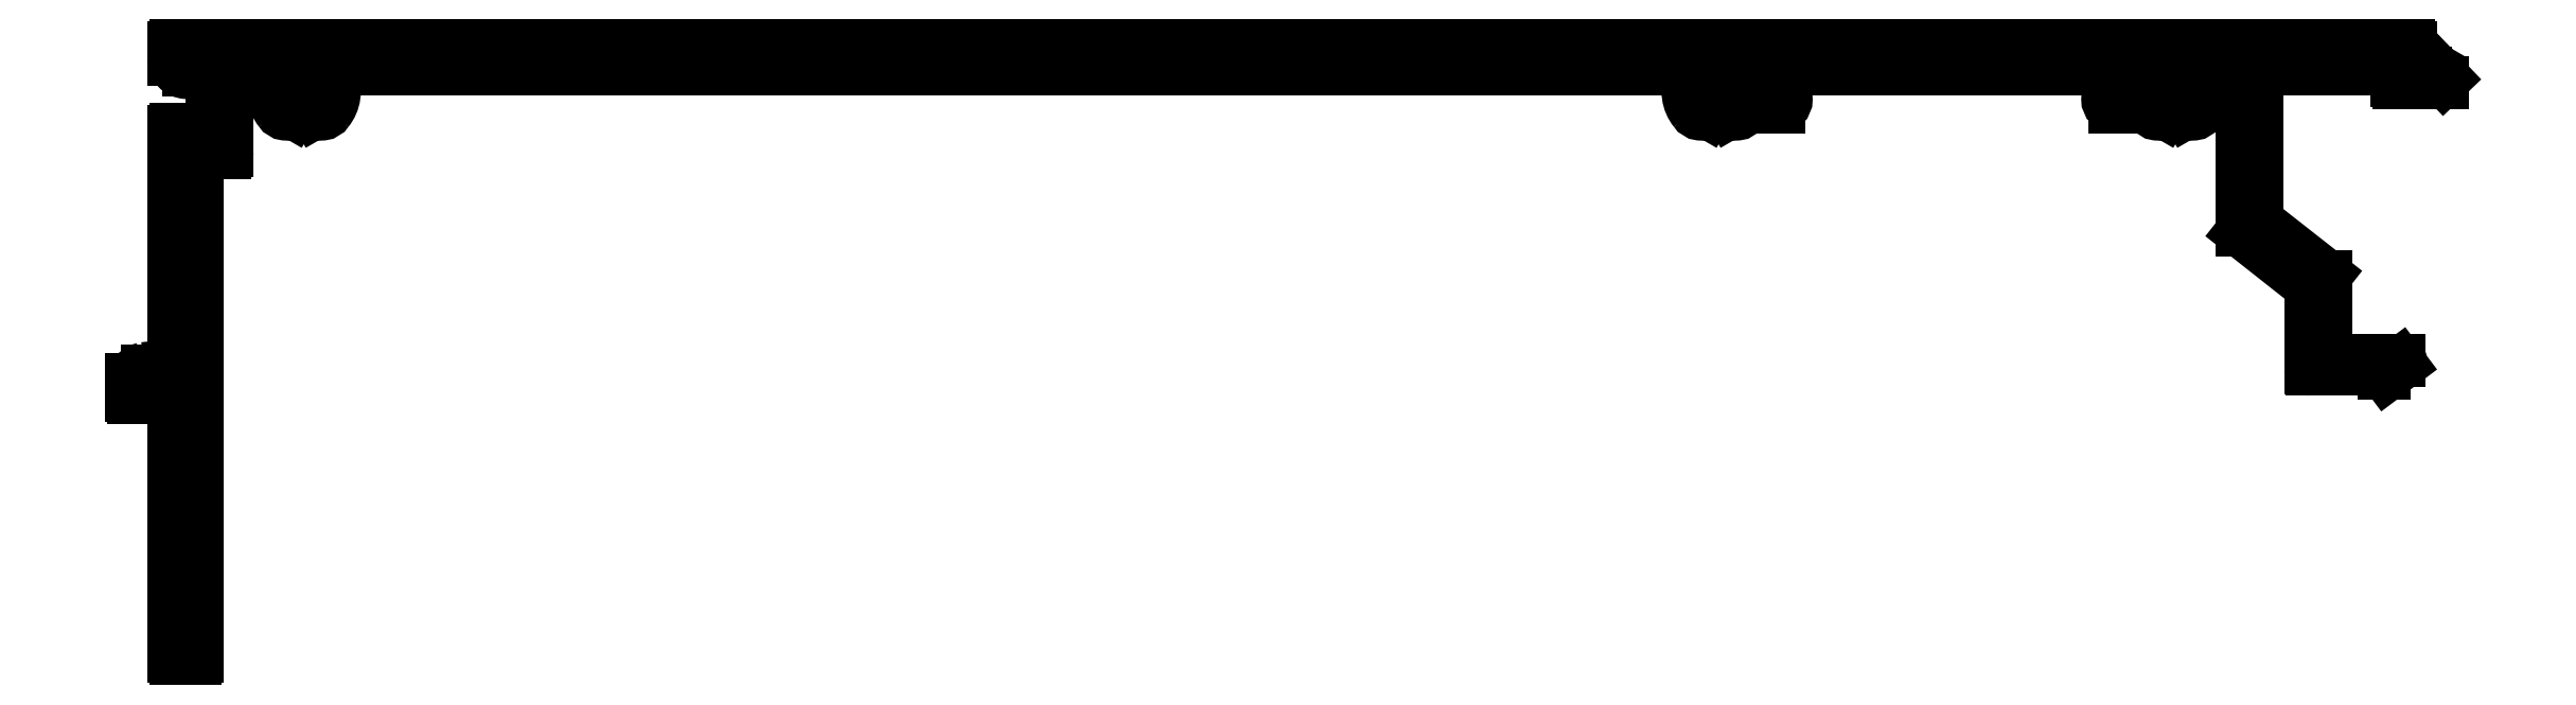
<metadata>
{"format":"dxf","ext":"dxf","renderer":"ezdxf+matplotlib","layout":"modelspace","background":"white","min_lineweight":24,"dpi":150}
</metadata>
<code>
0
SECTION
2
ENTITIES
0
LINE
8
0
10
1967
20
1753
30
0
11
1967
21
1774
31
0
0
ARC
8
0
10
1967
20
1753
30
0
40
0.3
50
180
51
231.7
0
LINE
8
0
10
1976
20
1746
30
0
11
1967
21
1753
31
0
0
ARC
8
0
10
1975
20
1746
30
0
40
0.3
50
0
51
51.74
0
LINE
8
0
10
1976
20
1746
30
0
11
1976
21
1735
31
0
0
ARC
8
0
10
1976
20
1735
30
0
40
0.25
50
180
51
270
0
LINE
8
0
10
1985
20
1735
30
0
11
1976
21
1735
31
0
0
LINE
8
0
10
1985
20
1734
30
0
11
1985
21
1735
31
0
0
ARC
8
0
10
1985
20
1734
30
0
40
0.2
50
180
51
308.2
0
LINE
8
0
10
1987
20
1736
30
0
11
1986
21
1734
31
0
0
ARC
8
0
10
1987
20
1736
30
0
40
0.3
50
306.9
51
90
0
LINE
8
0
10
1978
20
1736
30
0
11
1987
21
1736
31
0
0
ARC
8
0
10
1978
20
1736
30
0
40
0.25
50
180
51
270
0
LINE
8
0
10
1978
20
1747
30
0
11
1978
21
1736
31
0
0
ARC
8
0
10
1977
20
1747
30
0
40
0.3
50
0
51
51.9
0
LINE
8
0
10
1969
20
1754
30
0
11
1978
21
1747
31
0
0
ARC
8
0
10
1969
20
1754
30
0
40
0.3
50
180
51
231.9
0
LINE
8
0
10
1969
20
1770
30
0
11
1969
21
1754
31
0
0
ARC
8
0
10
1968
20
1770
30
0
40
0.25
50
0
51
90
0
ARC
8
0
10
1968
20
1770
30
0
40
0.25
50
180
51
270
0
LINE
8
0
10
1968
20
1770
30
0
11
1968
21
1774
31
0
0
ARC
8
0
10
1968
20
1774
30
0
40
0.3
50
90
51
180
0
LINE
8
0
10
1987
20
1774
30
0
11
1968
21
1774
31
0
0
ARC
8
0
10
1987
20
1774
30
0
40
0.3
50
0
51
90
0
LINE
8
0
10
1987
20
1773
30
0
11
1987
21
1774
31
0
0
ARC
8
0
10
1987
20
1773
30
0
40
0.3
50
180
51
270
0
LINE
8
0
10
1993
20
1772
30
0
11
1987
21
1772
31
0
0
ARC
8
0
10
1993
20
1773
30
0
40
0.3
50
270
51
43.74
0
LINE
8
0
10
1992
20
1775
30
0
11
1993
21
1773
31
0
0
ARC
8
0
10
1991
20
1774
30
0
40
0.2
50
43.74
51
151.6
0
LINE
8
0
10
1991
20
1774
30
0
11
1991
21
1774
31
0
0
LINE
8
0
10
1988
20
1774
30
0
11
1991
21
1774
31
0
0
LINE
8
0
10
1988
20
1776
30
0
11
1988
21
1774
31
0
0
LINE
8
0
10
1988
20
1776
30
0
11
1988
21
1776
31
0
0
ARC
8
0
10
1988
20
1776
30
0
40
0.3
50
270
51
5.553e-09
0
LINE
8
0
10
1989
20
1777
30
0
11
1989
21
1776
31
0
0
ARC
8
0
10
1988
20
1777
30
0
40
0.25
50
0
51
90
0
LINE
8
0
10
1988
20
1777
30
0
11
1697
21
1777
31
0
0
ARC
8
0
10
1697
20
1777
30
0
40
0.25
50
90
51
180
0
LINE
8
0
10
1697
20
1777
30
0
11
1697
21
1775
31
0
0
ARC
8
0
10
1698
20
1775
30
0
40
1.731
50
181.1
51
267.2
0
ARC
8
0
10
1698
20
1774
30
0
40
0.3
50
259.8
51
0
0
LINE
8
0
10
1699
20
1774
30
0
11
1699
21
1775
31
0
0
ARC
8
0
10
1699
20
1775
30
0
40
0.3
50
90
51
180
0
LINE
8
0
10
1699
20
1776
30
0
11
1701
21
1776
31
0
0
ARC
8
0
10
1701
20
1775
30
0
40
0.3
50
0
51
90
0
LINE
8
0
10
1702
20
1775
30
0
11
1702
21
1766
31
0
0
LINE
8
0
10
1697
20
1766
30
0
11
1702
21
1766
31
0
0
ARC
8
0
10
1697
20
1766
30
0
40
0.25
50
90
51
180
0
LINE
8
0
10
1697
20
1766
30
0
11
1697
21
1733
31
0
0
ARC
8
0
10
1696
20
1733
30
0
40
0.25
50
270
51
360
0
LINE
8
0
10
1696
20
1733
30
0
11
1693
21
1733
31
0
0
ARC
8
0
10
1693
20
1733
30
0
40
0.25
50
180
51
270
0
LINE
8
0
10
1693
20
1733
30
0
11
1693
21
1735
31
0
0
ARC
8
0
10
1693
20
1735
30
0
40
0.2981
50
359.6
51
100.6
0
ARC
8
0
10
1693
20
1733
30
0
40
2.54
50
104.5
51
152.7
0
ARC
8
0
10
1691
20
1734
30
0
40
0.25
50
152.7
51
180
0
LINE
8
0
10
1691
20
1734
30
0
11
1691
21
1732
31
0
0
ARC
8
0
10
1691
20
1732
30
0
40
0.3
50
180
51
270
0
LINE
8
0
10
1691
20
1731
30
0
11
1696
21
1731
31
0
0
ARC
8
0
10
1696
20
1731
30
0
40
0.25
50
0
51
90
0
LINE
8
0
10
1697
20
1731
30
0
11
1697
21
1697
31
0
0
ARC
8
0
10
1697
20
1697
30
0
40
0.25
50
180
51
270
0
LINE
8
0
10
1697
20
1697
30
0
11
1699
21
1697
31
0
0
ARC
8
0
10
1699
20
1697
30
0
40
0.3
50
270
51
1.087e-11
0
LINE
8
0
10
1700
20
1697
30
0
11
1700
21
1763
31
0
0
ARC
8
0
10
1700
20
1763
30
0
40
0.3
50
90
51
180
0
LINE
8
0
10
1700
20
1763
30
0
11
1703
21
1763
31
0
0
ARC
8
0
10
1703
20
1764
30
0
40
0.3
50
270
51
360
0
LINE
8
0
10
1704
20
1771
30
0
11
1704
21
1764
31
0
0
LINE
8
0
10
1704
20
1771
30
0
11
1704
21
1771
31
0
0
ARC
8
0
10
1704
20
1771
30
0
40
0.3
50
270
51
5.548e-09
0
LINE
8
0
10
1704
20
1774
30
0
11
1704
21
1771
31
0
0
ARC
8
0
10
1704
20
1774
30
0
40
0.3
50
90
51
180
0
LINE
8
0
10
1704
20
1774
30
0
11
1709
21
1774
31
0
0
ARC
8
0
10
1709
20
1773
30
0
40
1
50
336.9
51
90
0
ARC
8
0
10
1714
20
1771
30
0
40
3.992
50
156.9
51
219.2
0
ARC
8
0
10
1711
20
1769
30
0
40
1.003
50
213.4
51
312.4
0
ARC
8
0
10
1712
20
1769
30
0
40
0.25
50
312.4
51
330
0
LINE
8
0
10
1712
20
1769
30
0
11
1712
21
1769
31
0
0
ARC
8
0
10
1712
20
1769
30
0
40
0.25
50
330
51
347.6
0
ARC
8
0
10
1711
20
1769
30
0
40
1.003
50
347.6
51
41.14
0
ARC
8
0
10
1714
20
1771
30
0
40
1.992
50
318.9
51
221.1
0
ARC
8
0
10
1716
20
1769
30
0
40
1.003
50
138.9
51
192.4
0
ARC
8
0
10
1715
20
1769
30
0
40
0.25
50
192.4
51
210
0
LINE
8
0
10
1715
20
1769
30
0
11
1715
21
1769
31
0
0
ARC
8
0
10
1715
20
1769
30
0
40
0.25
50
210
51
227.6
0
ARC
8
0
10
1716
20
1769
30
0
40
1.003
50
227.6
51
326.6
0
ARC
8
0
10
1714
20
1771
30
0
40
3.992
50
320.8
51
23.12
0
ARC
8
0
10
1718
20
1773
30
0
40
1
50
90
51
203.1
0
LINE
8
0
10
1718
20
1774
30
0
11
1894
21
1774
31
0
0
ARC
8
0
10
1894
20
1773
30
0
40
1
50
336.9
51
90
0
ARC
8
0
10
1898
20
1771
30
0
40
3.992
50
156.9
51
219.2
0
ARC
8
0
10
1896
20
1769
30
0
40
1.003
50
213.4
51
312.4
0
ARC
8
0
10
1897
20
1769
30
0
40
0.25
50
312.4
51
330
0
LINE
8
0
10
1897
20
1769
30
0
11
1897
21
1769
31
0
0
ARC
8
0
10
1897
20
1769
30
0
40
0.25
50
330
51
347.6
0
ARC
8
0
10
1896
20
1769
30
0
40
1.003
50
347.6
51
41.14
0
ARC
8
0
10
1898
20
1771
30
0
40
1.992
50
318.9
51
221.1
0
ARC
8
0
10
1901
20
1769
30
0
40
1.003
50
138.9
51
192.4
0
ARC
8
0
10
1900
20
1769
30
0
40
0.25
50
192.4
51
210
0
LINE
8
0
10
1900
20
1769
30
0
11
1900
21
1769
31
0
0
ARC
8
0
10
1900
20
1769
30
0
40
0.25
50
210
51
227.6
0
ARC
8
0
10
1901
20
1769
30
0
40
1.003
50
227.6
51
326.6
0
ARC
8
0
10
1898
20
1771
30
0
40
3.992
50
320.8
51
322.5
0
ARC
8
0
10
1902
20
1768
30
0
40
1
50
90
51
142.5
0
LINE
8
0
10
1902
20
1769
30
0
11
1906
21
1769
31
0
0
ARC
8
0
10
1906
20
1770
30
0
40
1
50
270
51
90
0
LINE
8
0
10
1906
20
1771
30
0
11
1903
21
1771
31
0
0
LINE
8
0
10
1903
20
1771
30
0
11
1903
21
1774
31
0
0
LINE
8
0
10
1903
20
1774
30
0
11
1953
21
1774
31
0
0
LINE
8
0
10
1953
20
1774
30
0
11
1953
21
1771
31
0
0
LINE
8
0
10
1953
20
1771
30
0
11
1950
21
1771
31
0
0
ARC
8
0
10
1950
20
1770
30
0
40
1
50
90
51
270
0
LINE
8
0
10
1950
20
1769
30
0
11
1954
21
1769
31
0
0
ARC
8
0
10
1954
20
1768
30
0
40
1
50
32.25
51
90
0
ARC
8
0
10
1956
20
1769
30
0
40
1.003
50
212.3
51
312.4
0
ARC
8
0
10
1956
20
1769
30
0
40
0.25
50
312.4
51
330
0
LINE
8
0
10
1957
20
1769
30
0
11
1957
21
1769
31
0
0
ARC
8
0
10
1957
20
1769
30
0
40
0.25
50
330
51
347.6
0
ARC
8
0
10
1956
20
1769
30
0
40
1.003
50
347.6
51
41.14
0
ARC
8
0
10
1958
20
1771
30
0
40
1.992
50
318.9
51
221.1
0
ARC
8
0
10
1960
20
1769
30
0
40
1.003
50
138.9
51
192.4
0
ARC
8
0
10
1960
20
1769
30
0
40
0.25
50
192.4
51
210
0
LINE
8
0
10
1959
20
1769
30
0
11
1960
21
1769
31
0
0
ARC
8
0
10
1960
20
1769
30
0
40
0.25
50
210
51
227.6
0
ARC
8
0
10
1960
20
1769
30
0
40
1.003
50
227.6
51
326.6
0
ARC
8
0
10
1958
20
1771
30
0
40
3.992
50
320.8
51
23.12
0
ARC
8
0
10
1963
20
1773
30
0
40
1
50
90
51
203.1
0
LINE
8
0
10
1967
20
1774
30
0
11
1963
21
1774
31
0
0
ENDSEC
0
EOF

</code>
